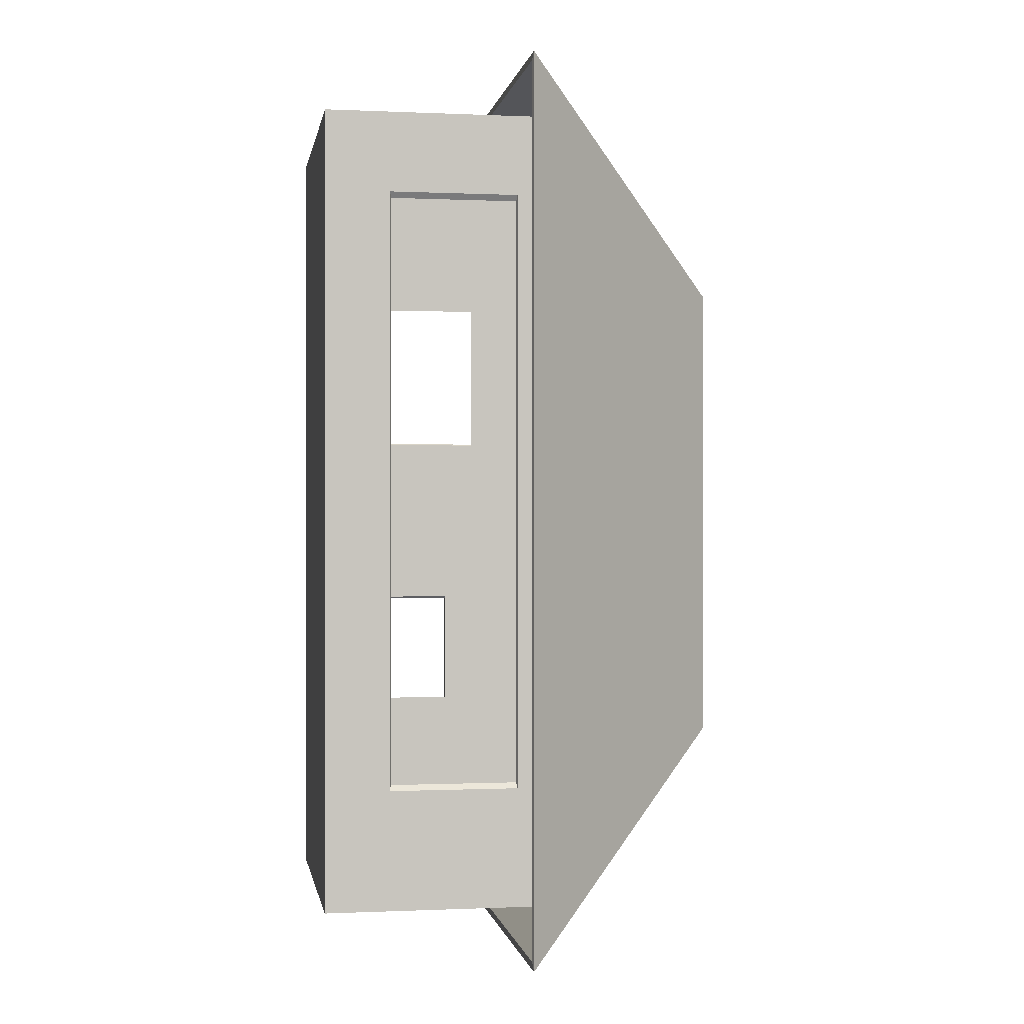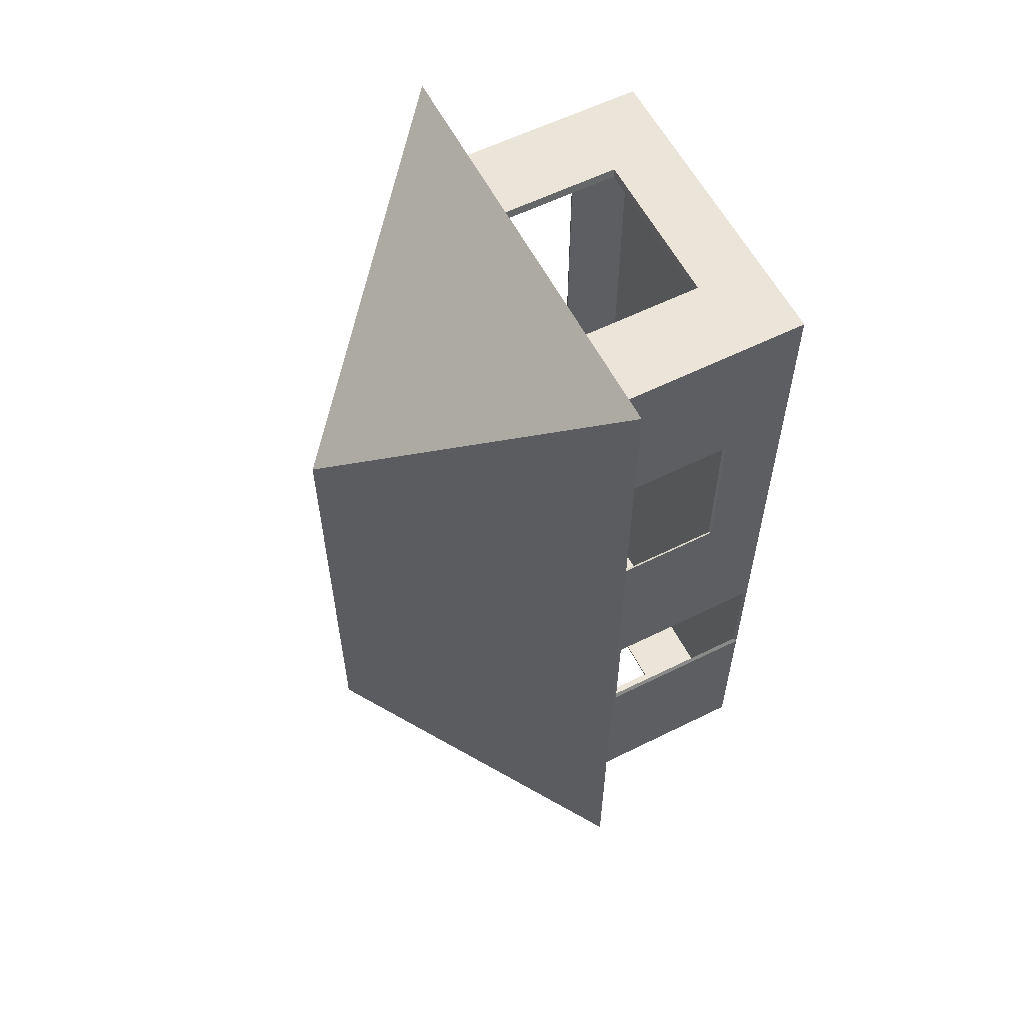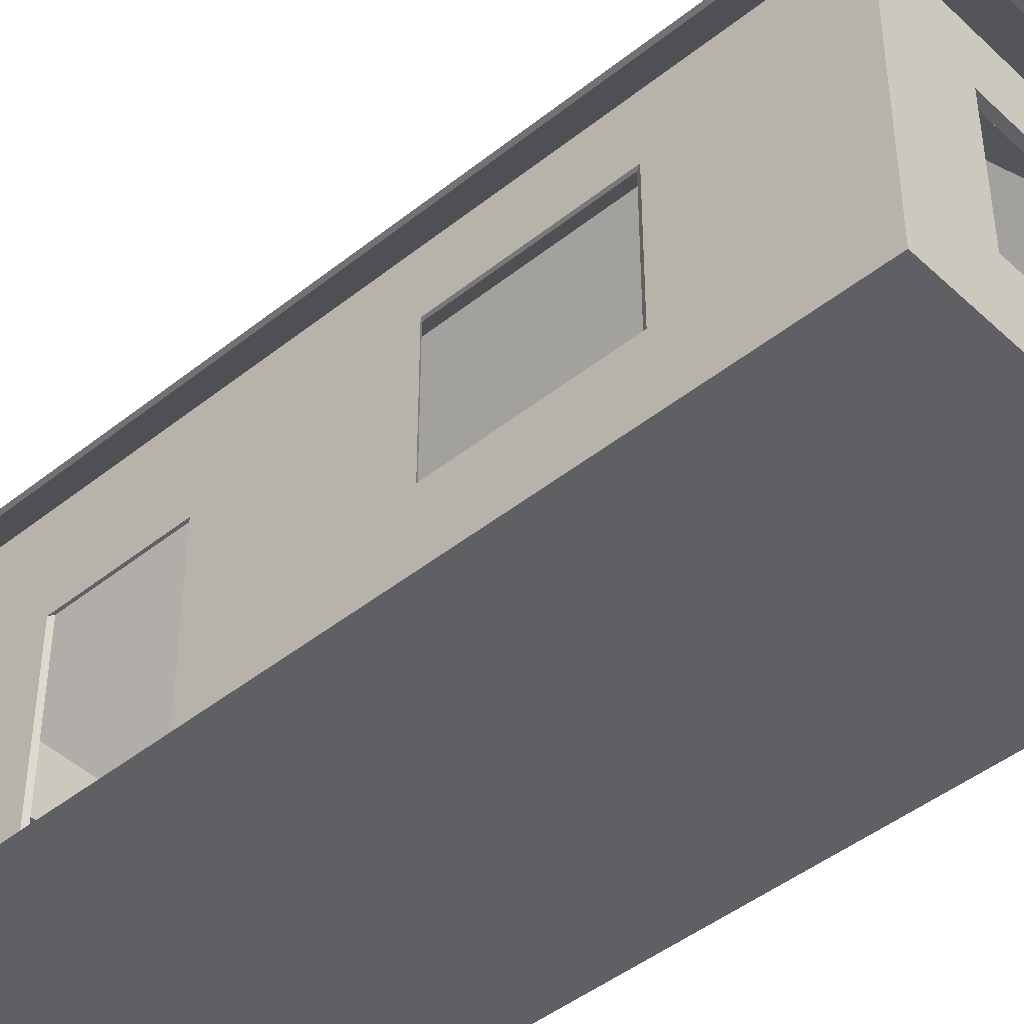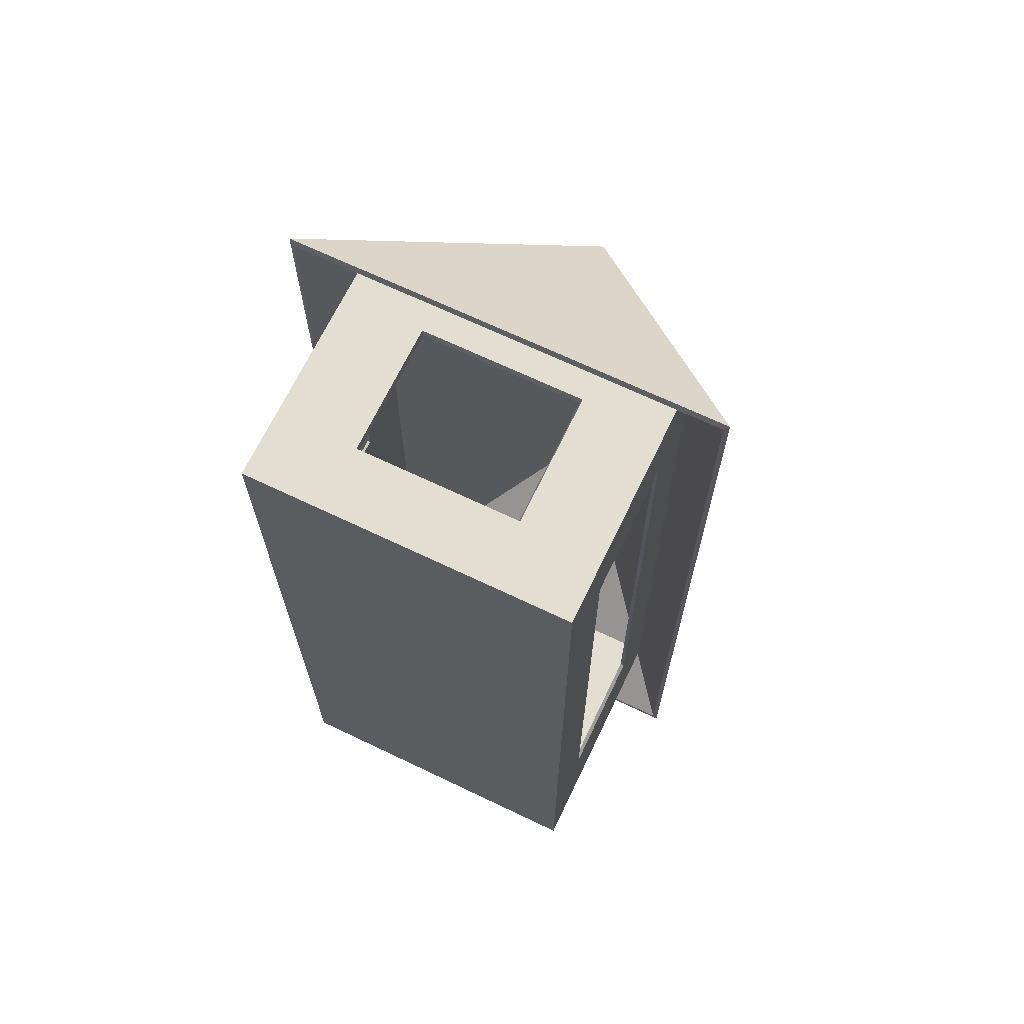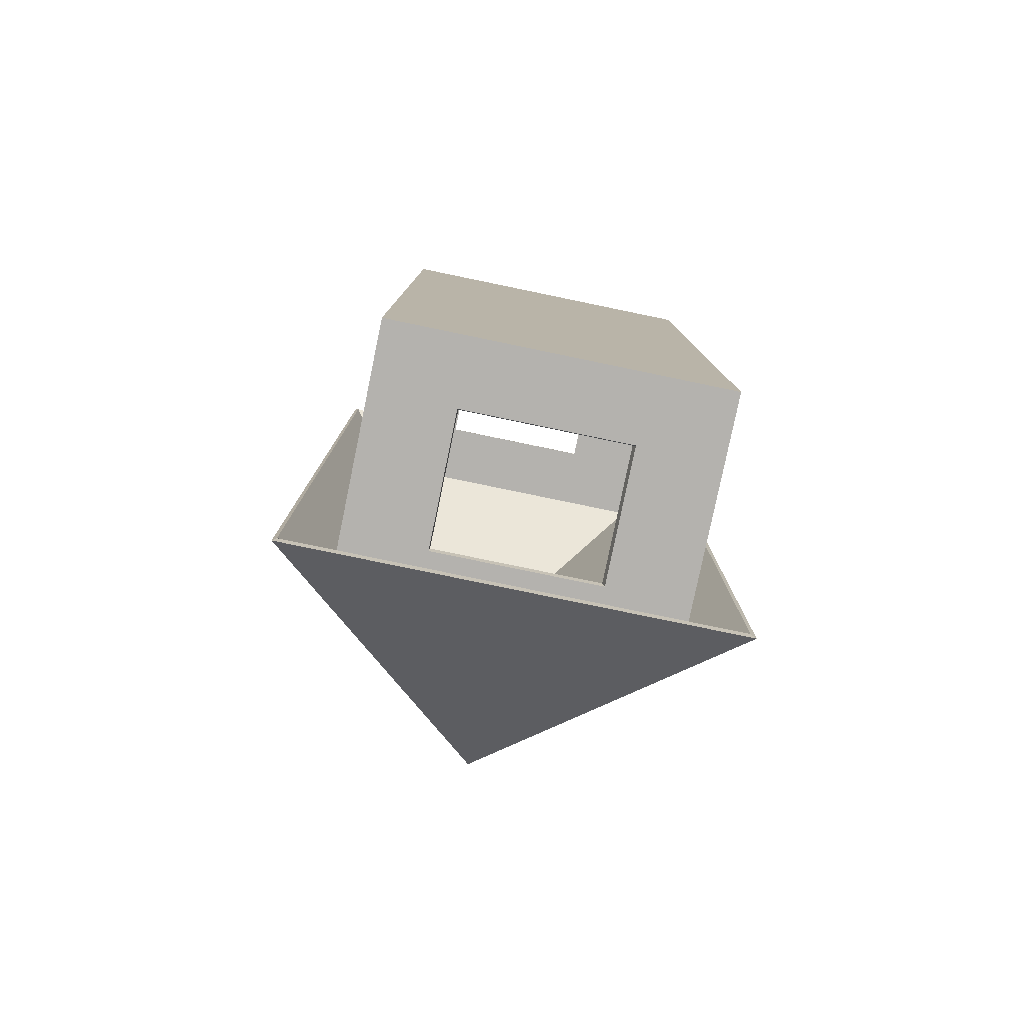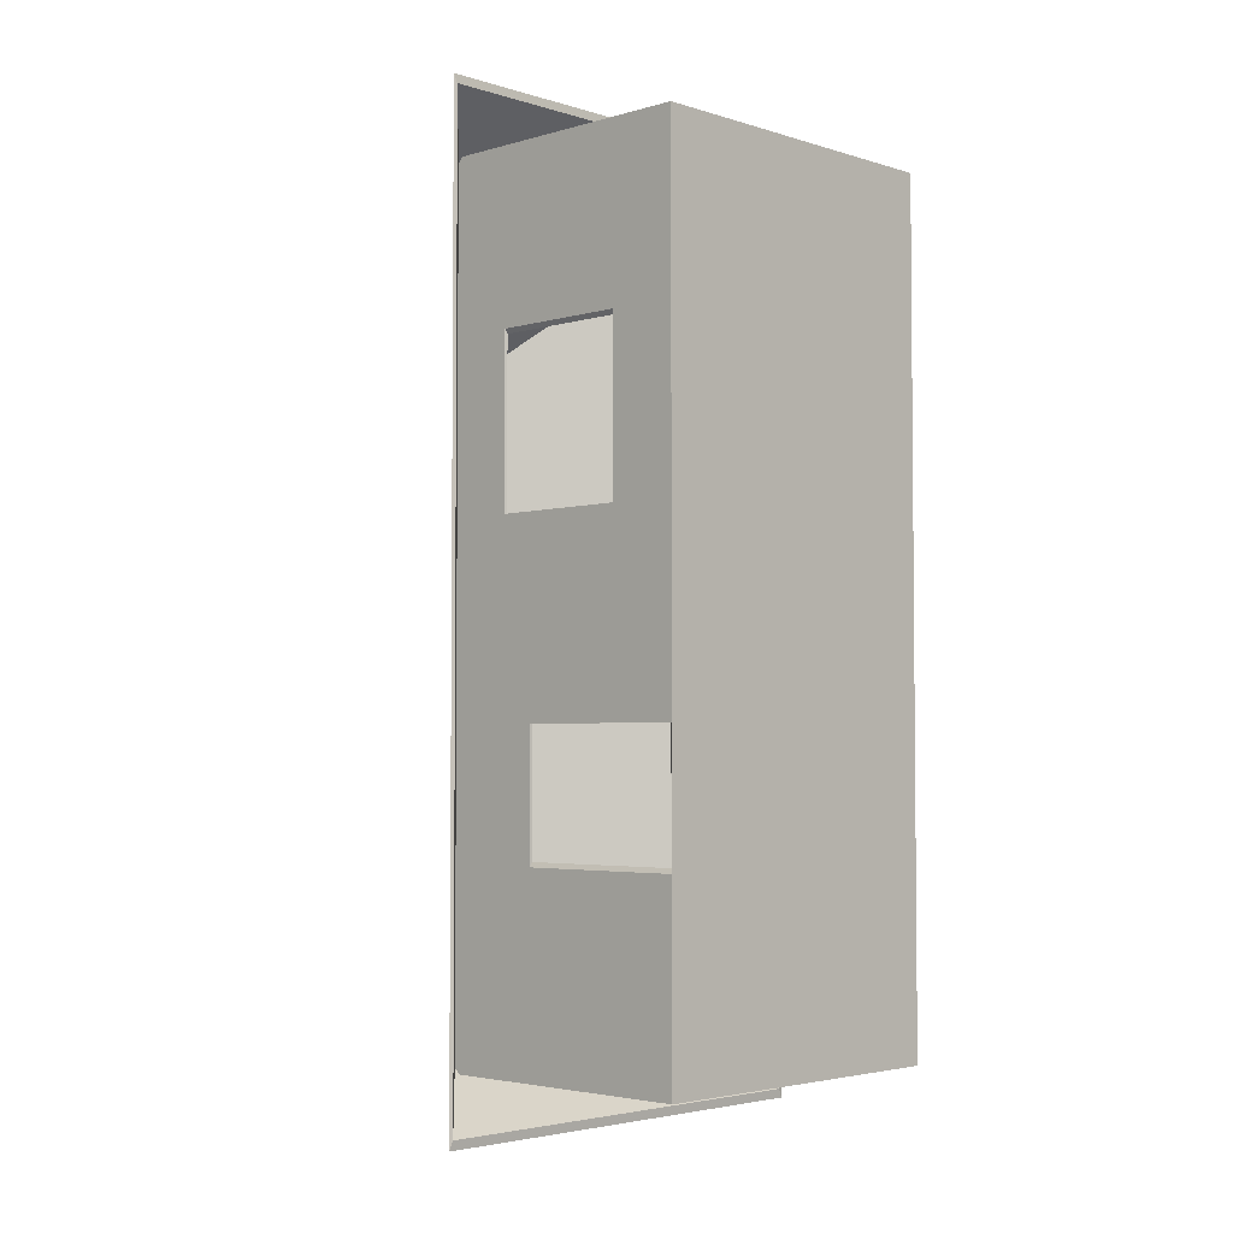
<metadata>
{"format":"obj","ext":"obj","renderer":"f3d","projection":"perspective","resolution":1024,"background":"white","views":[{"elev":-0.3,"azim":80.5,"up":"+Z"},{"elev":58.7,"azim":-117.1,"up":"+Z"},{"elev":-45.0,"azim":-47.2,"up":"+Y"},{"elev":68.0,"azim":25.6,"up":"+Z"},{"elev":-79.8,"azim":-11.7,"up":"+Z"},{"elev":-3.5,"azim":-46.0,"up":"+Z"}]}
</metadata>
<code>
o house_Cube
v 1.211 -0.9244 2.421
v -0.7895 -0.9244 2.421
v -0.7895 -0.9244 0.4211
v 1.211 0.6953 2.421
v -0.7895 0.6953 2.421
v -0.7895 0.6953 0.4211
v 0.2105 1.768 1.421
v 1.545 0.336 2.756
v -1.124 0.336 2.756
v 1.211 -0.9244 -2.579
v -0.7895 -0.9244 -2.579
v 1.211 0.6953 -2.579
v -0.7895 0.6953 -2.579
v 0.2105 1.768 -1.579
v 1.545 0.336 -2.914
v -1.124 0.336 -2.914
v -0.7895 -0.9244 -1.454
v -0.7895 0.2904 0.4211
v -0.7895 -0.5195 0.4211
v -0.7895 -0.5195 1.421
v -0.7895 0.2904 1.421
v 1.211 -0.5195 1.921
v 0.7105 0.2904 2.421
v 0.7105 -0.5195 2.421
v -0.2895 -0.5195 2.421
v 0.7105 -0.5195 -2.579
v 0.7105 0.2904 -2.579
v -0.2895 0.2904 -2.579
v 1.211 0.2904 -1.829
v 1.211 -0.5195 -1.829
v -0.2895 -0.5195 -2.579
v -0.7895 0.2904 0.9211
v -0.2895 0.2904 2.421
v 1.211 0.2904 1.921
v -0.7895 -0.9244 -0.7039
v -0.7895 0.08791 -1.454
v -0.7895 0.08791 -0.7039
v -0.7895 -0.5195 0.4211
v 1.188 -0.9069 2.375
v -0.7745 -0.9069 2.375
v -0.7745 -0.9069 0.4131
v 1.188 0.6822 2.375
v -0.7745 0.6822 2.375
v -0.7745 0.6822 0.4131
v 0.2065 1.735 1.394
v 1.516 0.3296 2.704
v -1.103 0.3296 2.704
v 1.188 -0.9069 -2.53
v -0.7745 -0.9069 -2.53
v 1.188 0.6822 -2.53
v -0.7745 0.6822 -2.53
v 0.2065 1.735 -1.549
v 1.516 0.3296 -2.859
v -1.103 0.3296 -2.859
v -0.7745 -0.9069 -1.426
v -0.7745 0.2849 0.4131
v -0.7745 -0.5097 0.4131
v -0.7745 -0.5097 1.394
v -0.7745 0.2849 1.394
v 1.188 -0.5097 1.885
v 0.6971 0.2849 2.375
v 0.6971 -0.5097 2.375
v -0.284 -0.5097 2.375
v 0.6971 -0.5097 -2.53
v 0.6971 0.2849 -2.53
v -0.284 0.2849 -2.53
v 1.188 0.2849 -1.794
v 1.188 -0.5097 -1.794
v -0.284 -0.5097 -2.53
v -0.7745 0.2849 0.9036
v -0.284 0.2849 2.375
v 1.188 0.2849 1.885
v -0.7745 -0.9069 -0.6906
v -0.7745 0.08625 -1.426
v -0.7745 0.08625 -0.6906
v -0.7745 -0.5097 0.4131
f 1 2 11
f 4 1 34
f 2 1 24
f 7 9 8
f 8 15 7
f 9 7 16
f 12 27 13
f 4 34 29
f 31 11 28
f 1 10 30
f 25 33 5
f 33 23 5
f 23 24 1
f 37 18 6
f 10 26 27
f 16 14 15
f 29 30 10
f 26 11 31
f 11 17 36
f 36 37 6
f 37 38 18
f 6 18 21
f 19 2 20
f 20 2 21
f 25 2 24
f 2 25 5
f 4 23 1
f 23 4 5
f 10 11 26
f 28 11 13
f 10 1 11
f 13 36 6
f 2 5 21
f 35 3 38
f 5 6 21
f 13 11 36
f 15 14 7
f 7 14 16
f 13 27 28
f 12 10 27
f 22 1 30
f 1 22 34
f 12 29 10
f 3 2 19
f 39 49 40
f 42 72 39
f 40 62 39
f 45 46 47
f 46 45 53
f 47 54 45
f 50 51 65
f 42 50 67
f 69 66 49
f 39 68 48
f 63 43 71
f 71 43 61
f 61 39 62
f 75 44 56
f 48 65 64
f 54 53 52
f 67 48 68
f 64 69 49
f 49 74 55
f 74 44 75
f 75 56 76
f 44 59 56
f 57 58 40
f 58 59 40
f 63 62 40
f 40 43 63
f 42 39 61
f 61 43 42
f 48 64 49
f 66 51 49
f 48 49 39
f 51 44 74
f 40 59 43
f 73 75 76
f 43 59 44
f 51 74 49
f 53 45 52
f 45 54 52
f 51 66 65
f 50 65 48
f 60 68 39
f 39 72 60
f 50 48 67
f 41 57 40
f 6 44 51
f 30 68 60
f 8 46 53
f 21 59 58
f 37 36 74
f 29 67 68
f 33 71 61
f 38 3 41
f 4 12 50
f 31 69 64
f 36 17 55
f 23 61 62
f 28 66 69
f 29 34 72
f 17 11 49
f 18 56 59
f 25 24 62
f 37 75 73
f 9 16 54
f 9 47 46
f 18 38 76
f 3 35 73
f 28 27 65
f 6 5 43
f 27 26 64
f 34 22 60
f 19 57 41
f 19 20 58
f 13 51 50
f 2 40 49
f 33 25 63
f 5 4 42
f 3 41 40
f 16 15 53
f 12 4 29
f 37 35 38
f 72 42 67
f 41 73 76
f 13 6 51
f 22 30 60
f 15 8 53
f 20 21 58
f 75 37 74
f 30 29 68
f 23 33 61
f 76 38 41
f 42 4 50
f 26 31 64
f 74 36 55
f 24 23 62
f 31 28 69
f 67 29 72
f 55 17 49
f 21 18 59
f 63 25 62
f 35 37 73
f 47 9 54
f 8 9 46
f 56 18 76
f 41 3 73
f 66 28 65
f 44 6 43
f 65 27 64
f 72 34 60
f 3 19 41
f 57 19 58
f 12 13 50
f 11 2 49
f 71 33 63
f 43 5 42
f 2 3 40
f 54 16 53
f 18 56 70
f 32 70 59
f 34 72 50
f 38 76 73
f 32 18 70
f 21 32 59
f 12 34 50
f 35 38 73

</code>
